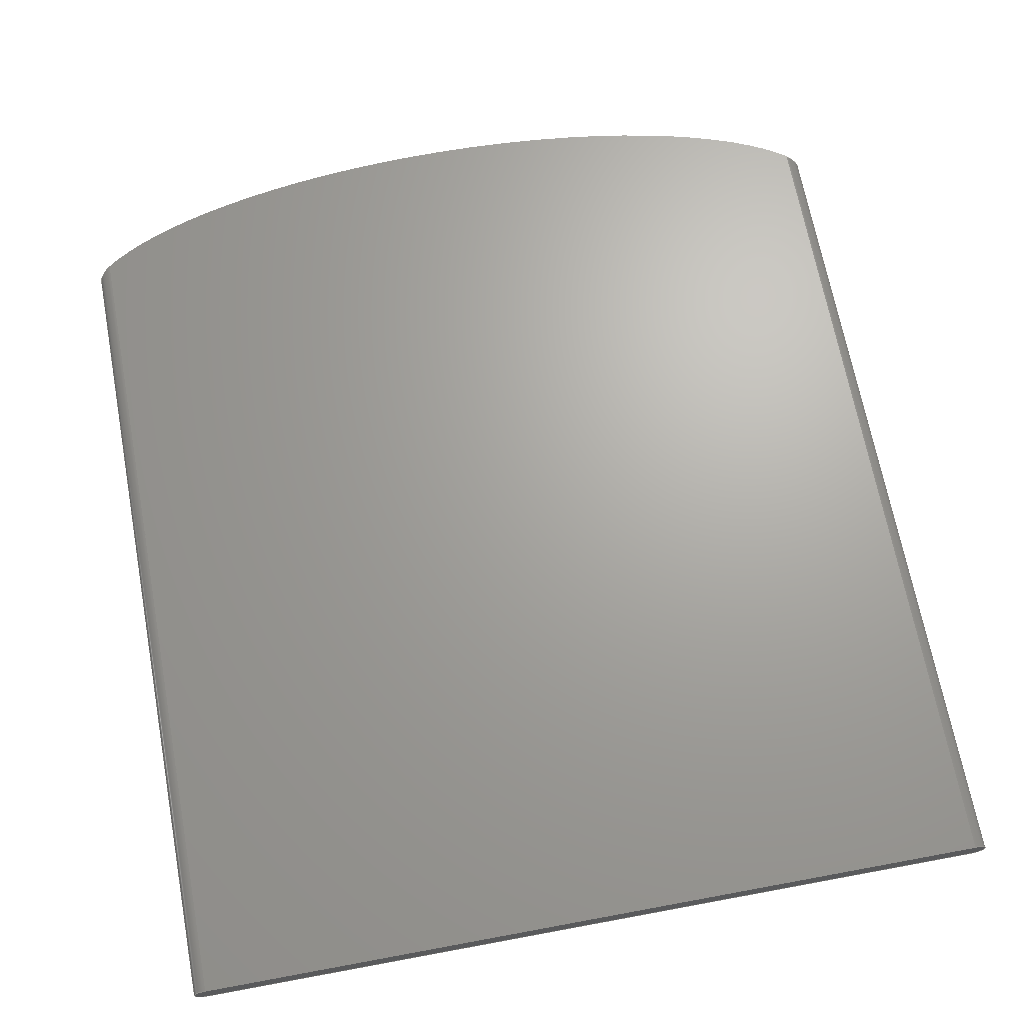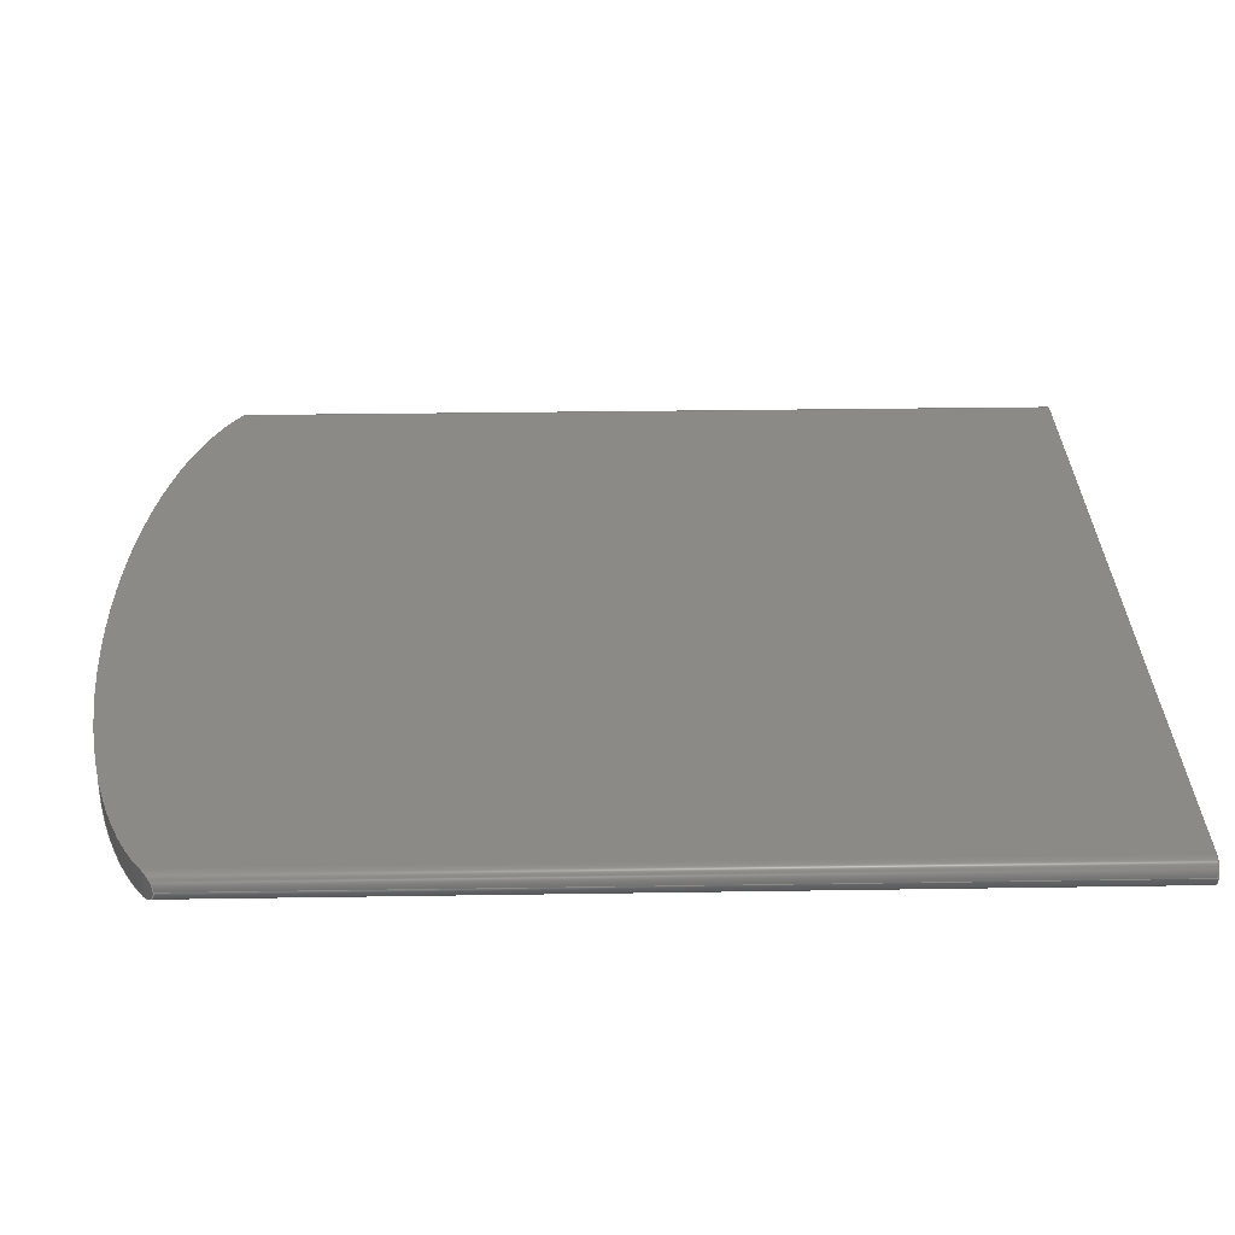
<metadata>
{"format":"step","ext":"step","renderer":"f3d","projection":"perspective","resolution":1024,"background":"white","views":[{"elev":67.5,"azim":-10.6,"up":"+Z"},{"elev":30.5,"azim":-91.3,"up":"+Z"}]}
</metadata>
<code>
ISO-10303-21;
DATA;
#1=MECHANICAL_DESIGN_GEOMETRIC_PRESENTATION_REPRESENTATION('',(#4),#319);
#2=SHAPE_REPRESENTATION_RELATIONSHIP('SRR','None',#326,#3);
#3=ADVANCED_BREP_SHAPE_REPRESENTATION('',(#5),#318);
#4=STYLED_ITEM('',(#336),#5);
#5=MANIFOLD_SOLID_BREP('Body1',#151);
#6=PLANE('',#171);
#7=PLANE('',#172);
#8=PLANE('',#175);
#9=PLANE('',#178);
#10=CIRCLE('',#168,0.5);
#11=CIRCLE('',#170,0.5);
#12=CIRCLE('',#174,0.5);
#13=CIRCLE('',#177,0.5);
#14=CYLINDRICAL_SURFACE('',#167,0.5);
#15=CYLINDRICAL_SURFACE('',#169,0.5);
#16=CYLINDRICAL_SURFACE('',#173,0.5);
#17=CYLINDRICAL_SURFACE('',#176,0.5);
#18=FACE_OUTER_BOUND('',#27,.T.);
#19=FACE_OUTER_BOUND('',#28,.T.);
#20=FACE_OUTER_BOUND('',#29,.T.);
#21=FACE_OUTER_BOUND('',#30,.T.);
#22=FACE_OUTER_BOUND('',#31,.T.);
#23=FACE_OUTER_BOUND('',#32,.T.);
#24=FACE_OUTER_BOUND('',#33,.T.);
#25=FACE_OUTER_BOUND('',#34,.T.);
#26=FACE_OUTER_BOUND('',#35,.T.);
#27=EDGE_LOOP('',(#99,#100,#101,#102,#103,#104,#105));
#28=EDGE_LOOP('',(#106,#107,#108,#109));
#29=EDGE_LOOP('',(#110,#111,#112,#113));
#30=EDGE_LOOP('',(#114,#115,#116,#117));
#31=EDGE_LOOP('',(#118,#119,#120,#121));
#32=EDGE_LOOP('',(#122,#123,#124,#125));
#33=EDGE_LOOP('',(#126,#127,#128,#129));
#34=EDGE_LOOP('',(#130,#131,#132,#133));
#35=EDGE_LOOP('',(#134,#135,#136,#137,#138,#139,#140));
#36=LINE('',#248,#47);
#37=LINE('',#289,#48);
#38=LINE('',#292,#49);
#39=LINE('',#295,#50);
#40=LINE('',#298,#51);
#41=LINE('',#300,#52);
#42=LINE('',#303,#53);
#43=LINE('',#304,#54);
#44=LINE('',#307,#55);
#45=LINE('',#311,#56);
#46=LINE('',#312,#57);
#47=VECTOR('',#183,1);
#48=VECTOR('',#188,1);
#49=VECTOR('',#191,1);
#50=VECTOR('',#194,1);
#51=VECTOR('',#197,1);
#52=VECTOR('',#200,1);
#53=VECTOR('',#203,1);
#54=VECTOR('',#204,1);
#55=VECTOR('',#207,1);
#56=VECTOR('',#212,1);
#57=VECTOR('',#213,1);
#58=B_SPLINE_CURVE_WITH_KNOTS('',3,(#235,#236,#237,#238,#239,#240,#241,
#242,#243,#244,#245,#246),.UNSPECIFIED.,.F.,.F.,(4,2,2,2,2,4),(1.694,
1.882,2.071,2.314,2.557,2.557),
 .UNSPECIFIED.);
#59=B_SPLINE_CURVE_WITH_KNOTS('',3,(#250,#251,#252,#253,#254,#255,#256,
#257,#258,#259,#260,#261),.UNSPECIFIED.,.F.,.F.,(4,2,2,2,2,4),(0.8299,
1.073,1.316,1.505,1.694,1.694),
 .UNSPECIFIED.);
#60=B_SPLINE_CURVE_WITH_KNOTS('',3,(#265,#266,#267,#268,#269,#270,#271,
#272,#273,#274,#275,#276),.UNSPECIFIED.,.F.,.F.,(4,2,2,2,2,4),(0.002429,
0.1016,0.2032,0.4064,0.6353,
0.8642),.UNSPECIFIED.);
#61=B_SPLINE_CURVE_WITH_KNOTS('',3,(#277,#278,#279,#280,#281,#282,#283,
#284,#285,#286),.UNSPECIFIED.,.F.,.F.,(4,2,2,2,4),(2.524,2.767,
3.01,3.199,3.385),.UNSPECIFIED.);
#62=ELLIPSE('',#165,16.46,5);
#63=ELLIPSE('',#166,16.46,5);
#64=VERTEX_POINT('',#231);
#65=VERTEX_POINT('',#232);
#66=VERTEX_POINT('',#234);
#67=VERTEX_POINT('',#247);
#68=VERTEX_POINT('',#249);
#69=VERTEX_POINT('',#262);
#70=VERTEX_POINT('',#264);
#71=VERTEX_POINT('',#288);
#72=VERTEX_POINT('',#290);
#73=VERTEX_POINT('',#294);
#74=VERTEX_POINT('',#296);
#75=VERTEX_POINT('',#302);
#76=VERTEX_POINT('',#306);
#77=VERTEX_POINT('',#310);
#78=EDGE_CURVE('',#64,#65,#62,.T.);
#79=EDGE_CURVE('',#66,#64,#58,.T.);
#80=EDGE_CURVE('',#67,#66,#36,.T.);
#81=EDGE_CURVE('',#68,#67,#59,.T.);
#82=EDGE_CURVE('',#69,#68,#63,.T.);
#83=EDGE_CURVE('',#70,#69,#60,.T.);
#84=EDGE_CURVE('',#65,#70,#61,.T.);
#85=EDGE_CURVE('',#71,#69,#37,.T.);
#86=EDGE_CURVE('',#71,#72,#10,.T.);
#87=EDGE_CURVE('',#72,#70,#38,.T.);
#88=EDGE_CURVE('',#73,#67,#39,.T.);
#89=EDGE_CURVE('',#73,#74,#11,.T.);
#90=EDGE_CURVE('',#74,#68,#40,.T.);
#91=EDGE_CURVE('',#74,#71,#41,.T.);
#92=EDGE_CURVE('',#75,#66,#42,.T.);
#93=EDGE_CURVE('',#75,#73,#43,.T.);
#94=EDGE_CURVE('',#76,#64,#44,.T.);
#95=EDGE_CURVE('',#76,#75,#12,.T.);
#96=EDGE_CURVE('',#77,#65,#45,.T.);
#97=EDGE_CURVE('',#76,#77,#46,.T.);
#98=EDGE_CURVE('',#72,#77,#13,.T.);
#99=ORIENTED_EDGE('',*,*,#78,.F.);
#100=ORIENTED_EDGE('',*,*,#79,.F.);
#101=ORIENTED_EDGE('',*,*,#80,.F.);
#102=ORIENTED_EDGE('',*,*,#81,.F.);
#103=ORIENTED_EDGE('',*,*,#82,.F.);
#104=ORIENTED_EDGE('',*,*,#83,.F.);
#105=ORIENTED_EDGE('',*,*,#84,.F.);
#106=ORIENTED_EDGE('',*,*,#83,.T.);
#107=ORIENTED_EDGE('',*,*,#85,.F.);
#108=ORIENTED_EDGE('',*,*,#86,.T.);
#109=ORIENTED_EDGE('',*,*,#87,.T.);
#110=ORIENTED_EDGE('',*,*,#81,.T.);
#111=ORIENTED_EDGE('',*,*,#88,.F.);
#112=ORIENTED_EDGE('',*,*,#89,.T.);
#113=ORIENTED_EDGE('',*,*,#90,.T.);
#114=ORIENTED_EDGE('',*,*,#82,.T.);
#115=ORIENTED_EDGE('',*,*,#90,.F.);
#116=ORIENTED_EDGE('',*,*,#91,.T.);
#117=ORIENTED_EDGE('',*,*,#85,.T.);
#118=ORIENTED_EDGE('',*,*,#80,.T.);
#119=ORIENTED_EDGE('',*,*,#92,.F.);
#120=ORIENTED_EDGE('',*,*,#93,.T.);
#121=ORIENTED_EDGE('',*,*,#88,.T.);
#122=ORIENTED_EDGE('',*,*,#79,.T.);
#123=ORIENTED_EDGE('',*,*,#94,.F.);
#124=ORIENTED_EDGE('',*,*,#95,.T.);
#125=ORIENTED_EDGE('',*,*,#92,.T.);
#126=ORIENTED_EDGE('',*,*,#78,.T.);
#127=ORIENTED_EDGE('',*,*,#96,.F.);
#128=ORIENTED_EDGE('',*,*,#97,.F.);
#129=ORIENTED_EDGE('',*,*,#94,.T.);
#130=ORIENTED_EDGE('',*,*,#84,.T.);
#131=ORIENTED_EDGE('',*,*,#87,.F.);
#132=ORIENTED_EDGE('',*,*,#98,.T.);
#133=ORIENTED_EDGE('',*,*,#96,.T.);
#134=ORIENTED_EDGE('',*,*,#95,.F.);
#135=ORIENTED_EDGE('',*,*,#97,.T.);
#136=ORIENTED_EDGE('',*,*,#98,.F.);
#137=ORIENTED_EDGE('',*,*,#86,.F.);
#138=ORIENTED_EDGE('',*,*,#91,.F.);
#139=ORIENTED_EDGE('',*,*,#89,.F.);
#140=ORIENTED_EDGE('',*,*,#93,.F.);
#141=(
BOUNDED_SURFACE()
B_SPLINE_SURFACE(1,2,((#221,#222,#223,#224,#225),(#226,#227,#228,#229,#230)),
 .UNSPECIFIED.,.F.,.F.,.F.)
B_SPLINE_SURFACE_WITH_KNOTS((2,2),(3,2,3),(-3.978e-17,0.06093),
(0.313,1.571,2.829),.UNSPECIFIED.)
GEOMETRIC_REPRESENTATION_ITEM()
RATIONAL_B_SPLINE_SURFACE(((1,0.8087,1,0.8087,1),
(1,0.8087,1,0.8087,1)))
REPRESENTATION_ITEM('')
SURFACE()
);
#142=ADVANCED_FACE('',(#18),#141,.F.);
#143=ADVANCED_FACE('',(#19),#14,.T.);
#144=ADVANCED_FACE('',(#20),#15,.T.);
#145=ADVANCED_FACE('',(#21),#6,.T.);
#146=ADVANCED_FACE('',(#22),#7,.T.);
#147=ADVANCED_FACE('',(#23),#16,.T.);
#148=ADVANCED_FACE('',(#24),#8,.T.);
#149=ADVANCED_FACE('',(#25),#17,.T.);
#150=ADVANCED_FACE('',(#26),#9,.F.);
#151=CLOSED_SHELL('',(#142,#143,#144,#145,#146,#147,#148,#149,#150));
#152=DERIVED_UNIT_ELEMENT(#154,1);
#153=DERIVED_UNIT_ELEMENT(#321,3);
#154=(
MASS_UNIT()
NAMED_UNIT(*)
SI_UNIT(.KILO.,.GRAM.)
);
#155=DERIVED_UNIT((#152,#153));
#156=MEASURE_REPRESENTATION_ITEM('density measure',
POSITIVE_RATIO_MEASURE(7850),#155);
#157=PROPERTY_DEFINITION_REPRESENTATION(#162,#159);
#158=PROPERTY_DEFINITION_REPRESENTATION(#163,#160);
#159=REPRESENTATION('material name',(#161),#318);
#160=REPRESENTATION('density',(#156),#318);
#161=DESCRIPTIVE_REPRESENTATION_ITEM('Steel','Steel');
#162=PROPERTY_DEFINITION('material property','material name',#328);
#163=PROPERTY_DEFINITION('material property','density of part',#328);
#164=AXIS2_PLACEMENT_3D('placement',#220,#179,#180);
#165=AXIS2_PLACEMENT_3D('',#233,#181,#182);
#166=AXIS2_PLACEMENT_3D('',#263,#184,#185);
#167=AXIS2_PLACEMENT_3D('',#287,#186,#187);
#168=AXIS2_PLACEMENT_3D('',#291,#189,#190);
#169=AXIS2_PLACEMENT_3D('',#293,#192,#193);
#170=AXIS2_PLACEMENT_3D('',#297,#195,#196);
#171=AXIS2_PLACEMENT_3D('',#299,#198,#199);
#172=AXIS2_PLACEMENT_3D('',#301,#201,#202);
#173=AXIS2_PLACEMENT_3D('',#305,#205,#206);
#174=AXIS2_PLACEMENT_3D('',#308,#208,#209);
#175=AXIS2_PLACEMENT_3D('',#309,#210,#211);
#176=AXIS2_PLACEMENT_3D('',#313,#214,#215);
#177=AXIS2_PLACEMENT_3D('',#314,#216,#217);
#178=AXIS2_PLACEMENT_3D('',#315,#218,#219);
#179=DIRECTION('axis',(0,0,1));
#180=DIRECTION('refdir',(1,0,0));
#181=DIRECTION('center_axis',(0.0001266,0,-1));
#182=DIRECTION('ref_axis',(-1,0,-0.0001266));
#183=DIRECTION('',(0.0001266,0.0002438,-1));
#184=DIRECTION('center_axis',(0.0001333,0,1));
#185=DIRECTION('ref_axis',(-1,0,0.0001333));
#186=DIRECTION('center_axis',(0,1,0));
#187=DIRECTION('ref_axis',(0.0001333,0,1));
#188=DIRECTION('',(0,1,0));
#189=DIRECTION('center_axis',(0,1,0));
#190=DIRECTION('ref_axis',(0.0001333,0,1));
#191=DIRECTION('',(0,1,0));
#192=DIRECTION('center_axis',(0,1,0));
#193=DIRECTION('ref_axis',(-1,0,-0.0001266));
#194=DIRECTION('',(0,1,0));
#195=DIRECTION('center_axis',(0,1,0));
#196=DIRECTION('ref_axis',(-1,0,-0.0001266));
#197=DIRECTION('',(0,1,0));
#198=DIRECTION('center_axis',(0.0001333,0,1));
#199=DIRECTION('ref_axis',(1,0,-0.0001333));
#200=DIRECTION('',(1,0,-0.0001333));
#201=DIRECTION('center_axis',(-1,0,-0.0001266));
#202=DIRECTION('ref_axis',(-0.0001266,0,1));
#203=DIRECTION('',(0,1,0));
#204=DIRECTION('',(-0.0001266,0,1));
#205=DIRECTION('center_axis',(0,1,0));
#206=DIRECTION('ref_axis',(0.0001266,0,-1));
#207=DIRECTION('',(0,1,0));
#208=DIRECTION('center_axis',(0,1,0));
#209=DIRECTION('ref_axis',(0.0001266,0,-1));
#210=DIRECTION('center_axis',(0.0001266,0,-1));
#211=DIRECTION('ref_axis',(-1,0,-0.0001266));
#212=DIRECTION('',(0,1,0));
#213=DIRECTION('',(1,0,0.0001266));
#214=DIRECTION('center_axis',(0,1,0));
#215=DIRECTION('ref_axis',(1,0,-0.0001333));
#216=DIRECTION('center_axis',(0,1,0));
#217=DIRECTION('ref_axis',(1,0,-0.0001333));
#218=DIRECTION('center_axis',(0,1,0));
#219=DIRECTION('ref_axis',(1,0,0));
#220=CARTESIAN_POINT('',(0,0,0));
#221=CARTESIAN_POINT('Ctrl Pts',(-0.125,31.54,1.002));
#222=CARTESIAN_POINT('Ctrl Pts',(3.563,35,1.002));
#223=CARTESIAN_POINT('Ctrl Pts',(15.54,35,1));
#224=CARTESIAN_POINT('Ctrl Pts',(27.51,35,0.9985));
#225=CARTESIAN_POINT('Ctrl Pts',(31.2,31.54,0.998));
#226=CARTESIAN_POINT('Ctrl Pts',(-0.1251,31.54,-0.0008827));
#227=CARTESIAN_POINT('Ctrl Pts',(3.562,35,-0.001374));
#228=CARTESIAN_POINT('Ctrl Pts',(15.54,35,-0.00297));
#229=CARTESIAN_POINT('Ctrl Pts',(27.51,35,-0.004566));
#230=CARTESIAN_POINT('Ctrl Pts',(31.2,31.54,-0.005058));
#231=CARTESIAN_POINT('',(0.375,31.95,-0.0009493));
#232=CARTESIAN_POINT('',(30.7,31.95,0.002889));
#233=CARTESIAN_POINT('Origin',(15.54,30,0.00097));
#234=CARTESIAN_POINT('',(-0.125,31.54,0.499));
#235=CARTESIAN_POINT('Ctrl Pts',(-0.125,31.54,0.499));
#236=CARTESIAN_POINT('Ctrl Pts',(-0.125,31.54,0.4362));
#237=CARTESIAN_POINT('Ctrl Pts',(-0.1125,31.55,0.3713));
#238=CARTESIAN_POINT('Ctrl Pts',(-0.06598,31.59,0.2551));
#239=CARTESIAN_POINT('Ctrl Pts',(-0.03215,31.62,0.2037));
#240=CARTESIAN_POINT('Ctrl Pts',(0.0514,31.7,0.1115));
#241=CARTESIAN_POINT('Ctrl Pts',(0.1104,31.75,0.06897));
#242=CARTESIAN_POINT('Ctrl Pts',(0.2392,31.85,0.01272));
#243=CARTESIAN_POINT('Ctrl Pts',(0.309,31.9,-0.0009405));
#244=CARTESIAN_POINT('Ctrl Pts',(0.3749,31.95,-0.0009493));
#245=CARTESIAN_POINT('Ctrl Pts',(0.375,31.95,-0.0009493));
#246=CARTESIAN_POINT('Ctrl Pts',(0.375,31.95,-0.0009493));
#247=CARTESIAN_POINT('',(-0.125,31.54,0.502));
#248=CARTESIAN_POINT('',(-0.125,31.54,0.5005));
#249=CARTESIAN_POINT('',(0.375,31.95,1.002));
#250=CARTESIAN_POINT('Ctrl Pts',(0.375,31.95,1.002));
#251=CARTESIAN_POINT('Ctrl Pts',(0.3092,31.9,1.002));
#252=CARTESIAN_POINT('Ctrl Pts',(0.2394,31.85,0.9884));
#253=CARTESIAN_POINT('Ctrl Pts',(0.1106,31.75,0.9322));
#254=CARTESIAN_POINT('Ctrl Pts',(0.05151,31.7,0.8898));
#255=CARTESIAN_POINT('Ctrl Pts',(-0.03207,31.62,0.7975));
#256=CARTESIAN_POINT('Ctrl Pts',(-0.06592,31.59,0.7461));
#257=CARTESIAN_POINT('Ctrl Pts',(-0.1125,31.55,0.6299));
#258=CARTESIAN_POINT('Ctrl Pts',(-0.125,31.54,0.565));
#259=CARTESIAN_POINT('Ctrl Pts',(-0.125,31.54,0.5021));
#260=CARTESIAN_POINT('Ctrl Pts',(-0.125,31.54,0.5021));
#261=CARTESIAN_POINT('Ctrl Pts',(-0.125,31.54,0.502));
#262=CARTESIAN_POINT('',(30.7,31.95,0.998));
#263=CARTESIAN_POINT('Origin',(15.54,30,1));
#264=CARTESIAN_POINT('',(31.2,31.54,0.5004));
#265=CARTESIAN_POINT('Ctrl Pts',(31.2,31.54,0.5004));
#266=CARTESIAN_POINT('Ctrl Pts',(31.2,31.54,0.5335));
#267=CARTESIAN_POINT('Ctrl Pts',(31.2,31.54,0.5669));
#268=CARTESIAN_POINT('Ctrl Pts',(31.18,31.56,0.6329));
#269=CARTESIAN_POINT('Ctrl Pts',(31.17,31.57,0.6655));
#270=CARTESIAN_POINT('Ctrl Pts',(31.13,31.6,0.7572));
#271=CARTESIAN_POINT('Ctrl Pts',(31.09,31.64,0.8106));
#272=CARTESIAN_POINT('Ctrl Pts',(31.01,31.71,0.8977));
#273=CARTESIAN_POINT('Ctrl Pts',(30.95,31.76,0.9357));
#274=CARTESIAN_POINT('Ctrl Pts',(30.83,31.85,0.9859));
#275=CARTESIAN_POINT('Ctrl Pts',(30.76,31.9,0.998));
#276=CARTESIAN_POINT('Ctrl Pts',(30.7,31.95,0.998));
#277=CARTESIAN_POINT('Ctrl Pts',(30.7,31.95,0.002889));
#278=CARTESIAN_POINT('Ctrl Pts',(30.77,31.9,0.002898));
#279=CARTESIAN_POINT('Ctrl Pts',(30.84,31.85,0.01654));
#280=CARTESIAN_POINT('Ctrl Pts',(30.96,31.75,0.07274));
#281=CARTESIAN_POINT('Ctrl Pts',(31.02,31.7,0.1152));
#282=CARTESIAN_POINT('Ctrl Pts',(31.11,31.62,0.2074));
#283=CARTESIAN_POINT('Ctrl Pts',(31.14,31.59,0.2589));
#284=CARTESIAN_POINT('Ctrl Pts',(31.19,31.55,0.3743));
#285=CARTESIAN_POINT('Ctrl Pts',(31.2,31.54,0.4383));
#286=CARTESIAN_POINT('Ctrl Pts',(31.2,31.54,0.5004));
#287=CARTESIAN_POINT('Origin',(30.7,0,0.498));
#288=CARTESIAN_POINT('',(30.7,0,0.998));
#289=CARTESIAN_POINT('',(30.7,0,0.998));
#290=CARTESIAN_POINT('',(31.2,0,0.5004));
#291=CARTESIAN_POINT('Origin',(30.7,0,0.498));
#292=CARTESIAN_POINT('',(31.2,0,0.5004));
#293=CARTESIAN_POINT('Origin',(0.375,0,0.5021));
#294=CARTESIAN_POINT('',(-0.125,0,0.502));
#295=CARTESIAN_POINT('',(-0.125,0,0.502));
#296=CARTESIAN_POINT('',(0.375,0,1.002));
#297=CARTESIAN_POINT('Origin',(0.375,0,0.5021));
#298=CARTESIAN_POINT('',(0.375,0,1.002));
#299=CARTESIAN_POINT('Origin',(0.375,0,1.002));
#300=CARTESIAN_POINT('',(0.375,0,1.002));
#301=CARTESIAN_POINT('Origin',(-0.125,0,0.499));
#302=CARTESIAN_POINT('',(-0.125,0,0.499));
#303=CARTESIAN_POINT('',(-0.125,0,0.499));
#304=CARTESIAN_POINT('',(-0.125,0,0.499));
#305=CARTESIAN_POINT('Origin',(0.375,0,0.4991));
#306=CARTESIAN_POINT('',(0.375,0,-0.0009493));
#307=CARTESIAN_POINT('',(0.375,0,-0.0009493));
#308=CARTESIAN_POINT('Origin',(0.375,0,0.4991));
#309=CARTESIAN_POINT('Origin',(30.7,0,0.002889));
#310=CARTESIAN_POINT('',(30.7,0,0.002889));
#311=CARTESIAN_POINT('',(30.7,0,0.002889));
#312=CARTESIAN_POINT('',(0.375,0,-0.0009493));
#313=CARTESIAN_POINT('Origin',(30.7,0,0.5029));
#314=CARTESIAN_POINT('Origin',(30.7,0,0.5029));
#315=CARTESIAN_POINT('Origin',(15.54,0,0.5006));
#316=UNCERTAINTY_MEASURE_WITH_UNIT(LENGTH_MEASURE(0.001),#320,
'DISTANCE_ACCURACY_VALUE',
'Maximum model space distance between geometric entities at asserted c
onnectivities');
#317=UNCERTAINTY_MEASURE_WITH_UNIT(LENGTH_MEASURE(0.001),#320,
'DISTANCE_ACCURACY_VALUE',
'Maximum model space distance between geometric entities at asserted c
onnectivities');
#318=(
GEOMETRIC_REPRESENTATION_CONTEXT(3)
GLOBAL_UNCERTAINTY_ASSIGNED_CONTEXT((#316))
GLOBAL_UNIT_ASSIGNED_CONTEXT((#320,#322,#323))
REPRESENTATION_CONTEXT('','3D')
);
#319=(
GEOMETRIC_REPRESENTATION_CONTEXT(3)
GLOBAL_UNCERTAINTY_ASSIGNED_CONTEXT((#317))
GLOBAL_UNIT_ASSIGNED_CONTEXT((#320,#322,#323))
REPRESENTATION_CONTEXT('','3D')
);
#320=(
LENGTH_UNIT()
NAMED_UNIT(*)
SI_UNIT(.CENTI.,.METRE.)
);
#321=(
LENGTH_UNIT()
NAMED_UNIT(*)
SI_UNIT($,.METRE.)
);
#322=(
NAMED_UNIT(*)
PLANE_ANGLE_UNIT()
SI_UNIT($,.RADIAN.)
);
#323=(
NAMED_UNIT(*)
SI_UNIT($,.STERADIAN.)
SOLID_ANGLE_UNIT()
);
#324=SHAPE_DEFINITION_REPRESENTATION(#325,#326);
#325=PRODUCT_DEFINITION_SHAPE('',$,#328);
#326=SHAPE_REPRESENTATION('',(#164),#318);
#327=PRODUCT_DEFINITION_CONTEXT('part definition',#332,'design');
#328=PRODUCT_DEFINITION('pulka2','pulka2 v5',#329,#327);
#329=PRODUCT_DEFINITION_FORMATION('',$,#334);
#330=PRODUCT_RELATED_PRODUCT_CATEGORY('pulka2 v5','pulka2 v5',(#334));
#331=APPLICATION_PROTOCOL_DEFINITION('international standard',
'automotive_design',2009,#332);
#332=APPLICATION_CONTEXT(
'Core Data for Automotive Mechanical Design Process');
#333=PRODUCT_CONTEXT('part definition',#332,'mechanical');
#334=PRODUCT('pulka2','pulka2 v5',$,(#333));
#335=PRESENTATION_STYLE_ASSIGNMENT((#337));
#336=PRESENTATION_STYLE_ASSIGNMENT((#338));
#337=SURFACE_STYLE_USAGE(.BOTH.,#339);
#338=SURFACE_STYLE_USAGE(.BOTH.,#340);
#339=SURFACE_SIDE_STYLE('',(#341));
#340=SURFACE_SIDE_STYLE('',(#342));
#341=SURFACE_STYLE_FILL_AREA(#343);
#342=SURFACE_STYLE_FILL_AREA(#344);
#343=FILL_AREA_STYLE('Steel - Satin',(#345));
#344=FILL_AREA_STYLE('3D Walnut - Unfinished',(#346));
#345=FILL_AREA_STYLE_COLOUR('Steel - Satin',#347);
#346=FILL_AREA_STYLE_COLOUR('3D Walnut - Unfinished',#348);
#347=COLOUR_RGB('Steel - Satin',0.6275,0.6275,0.6275);
#348=COLOUR_RGB('3D Walnut - Unfinished',0.4353,0.3255,
0.2078);
ENDSEC;
END-ISO-10303-21;

</code>
